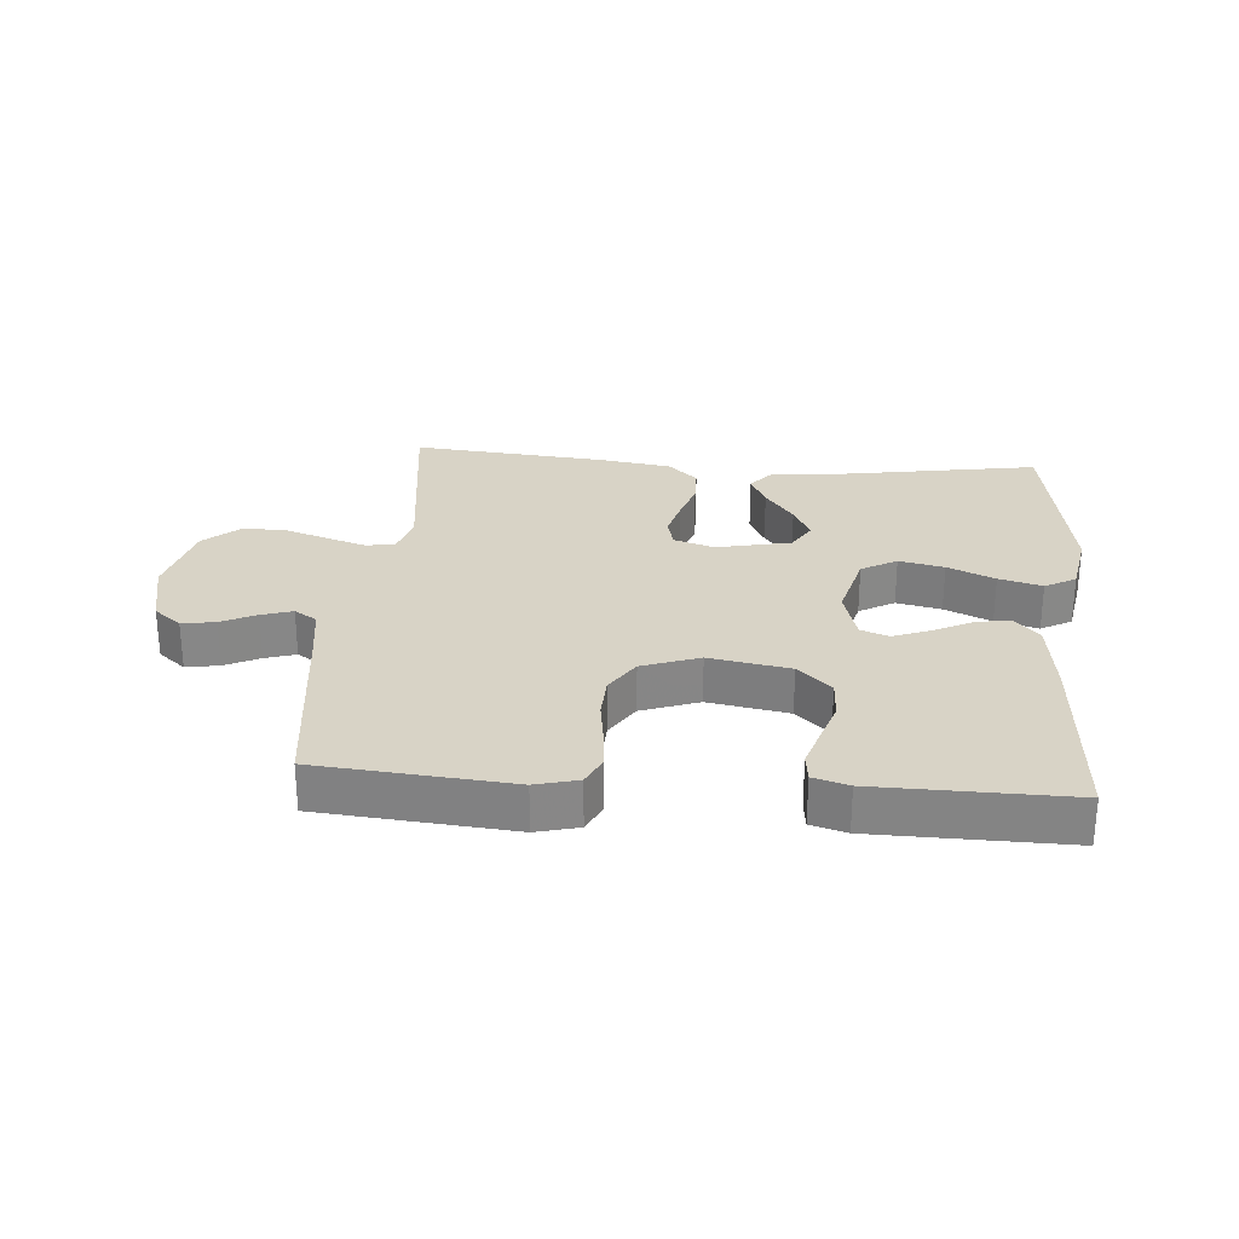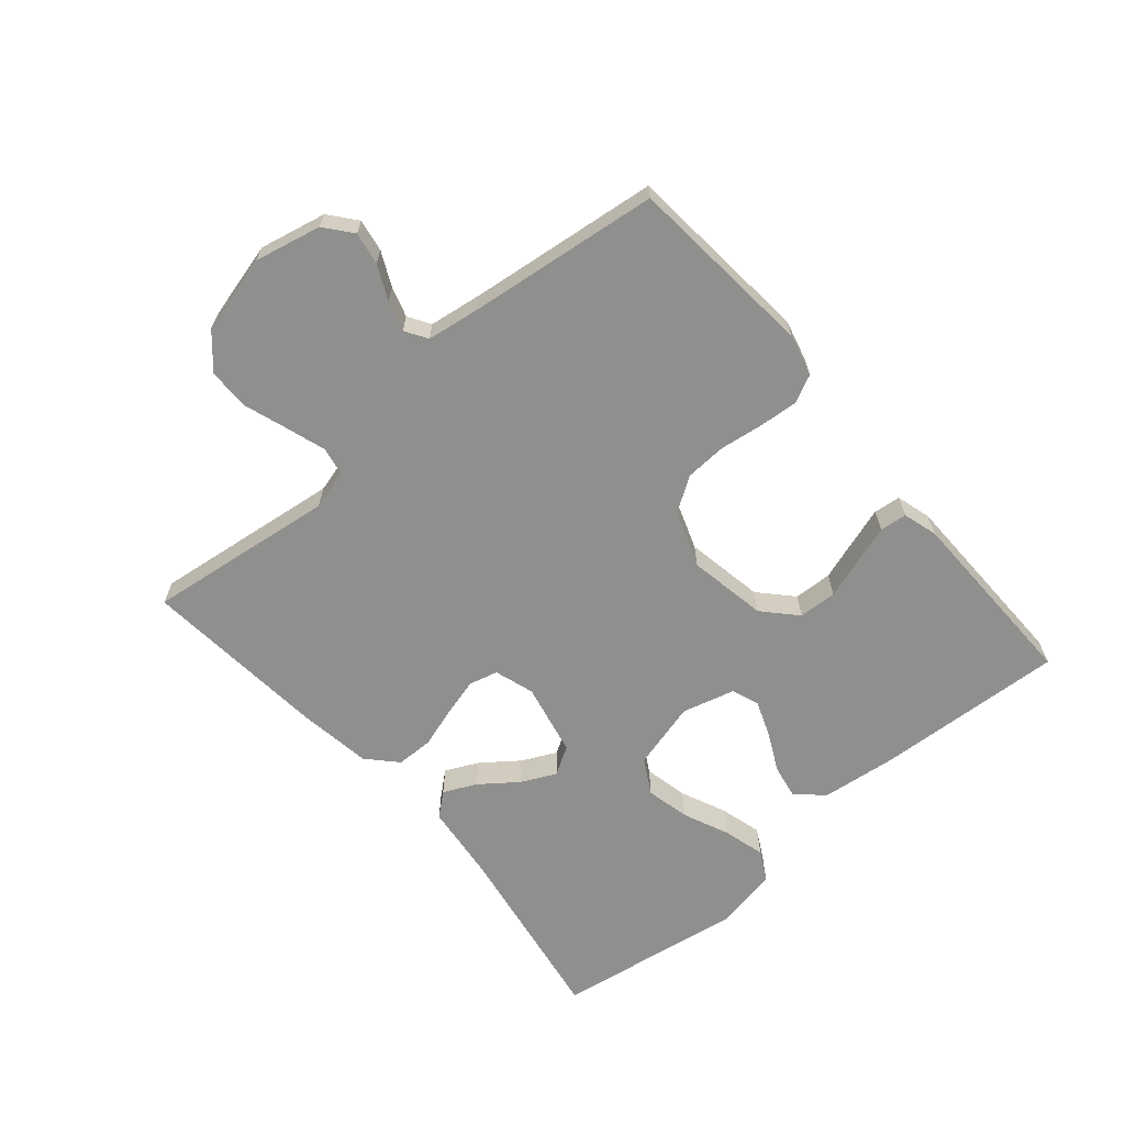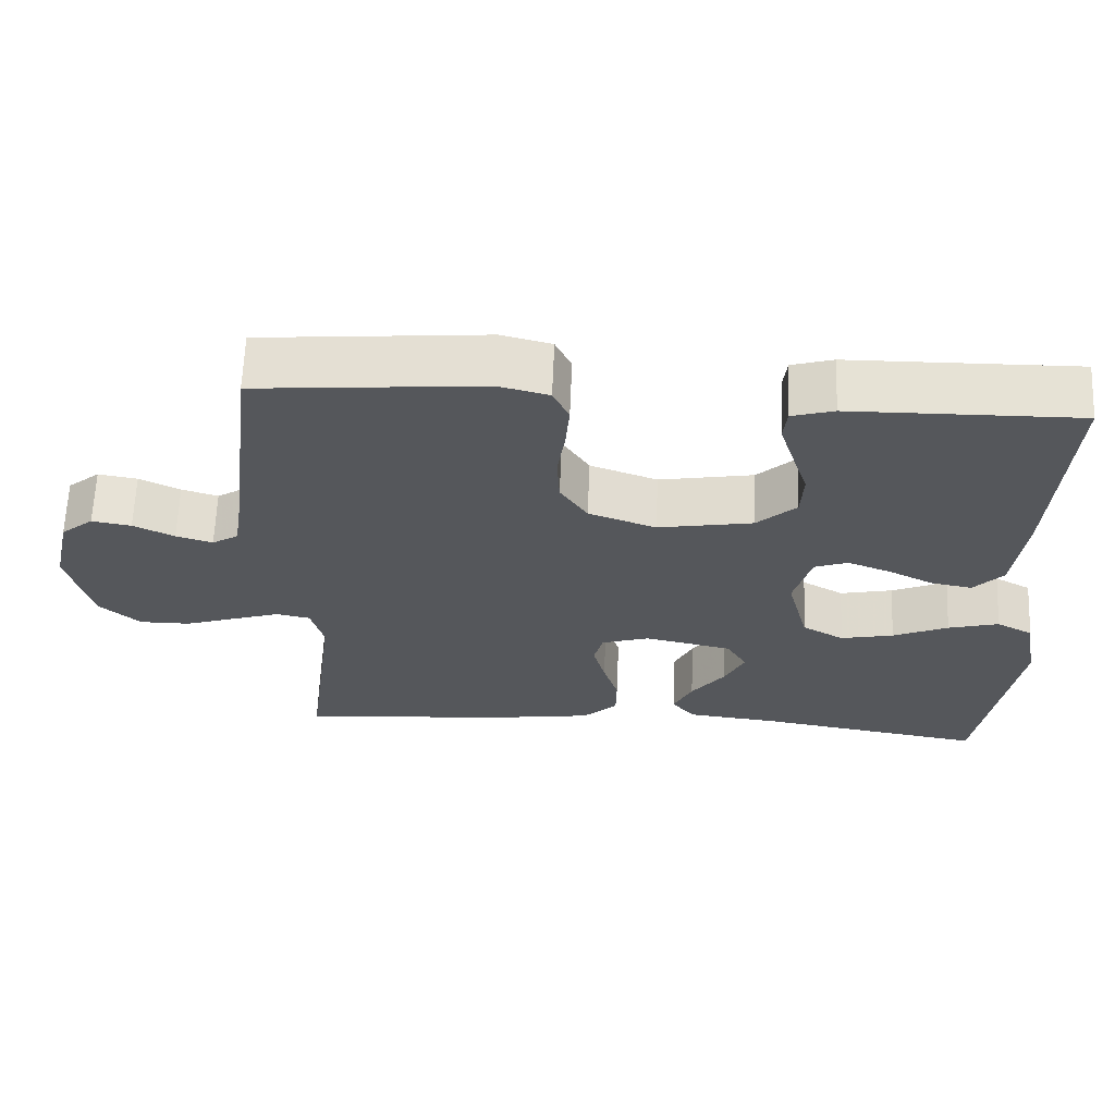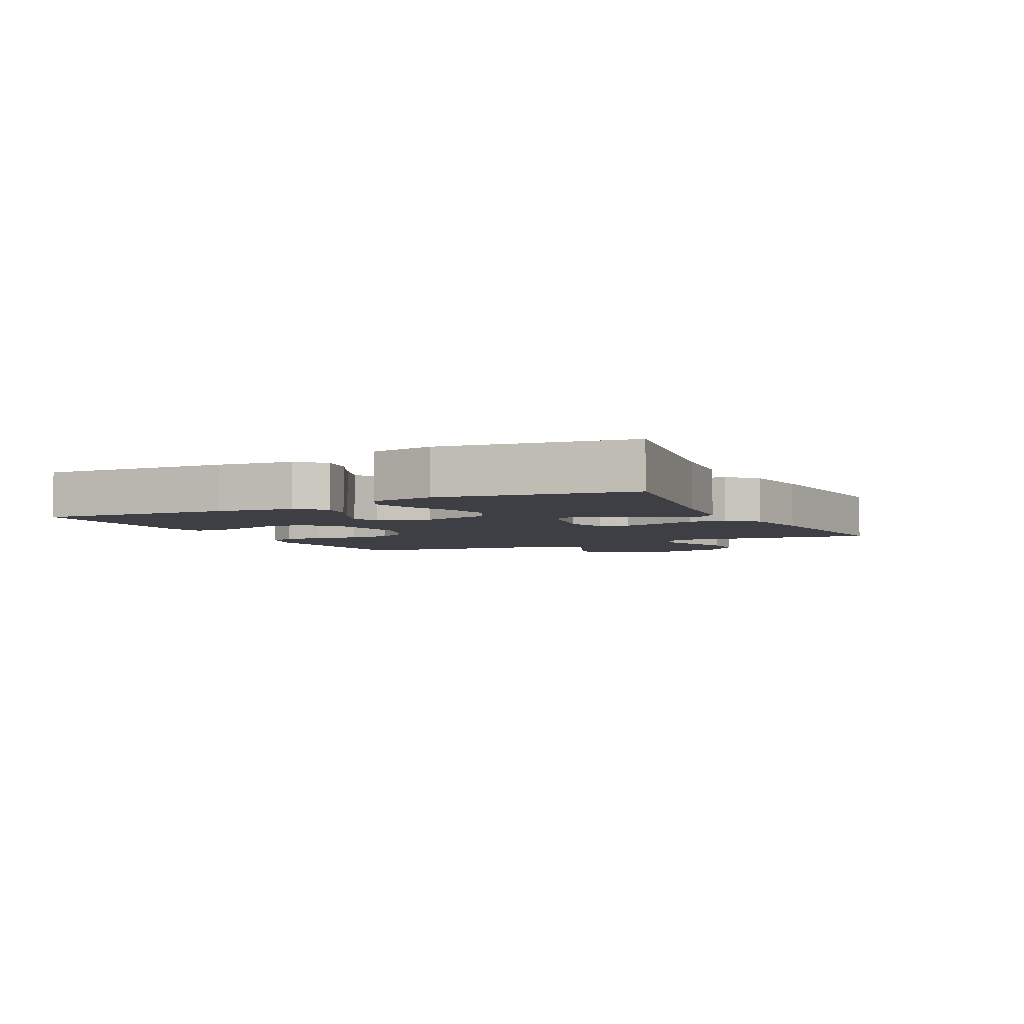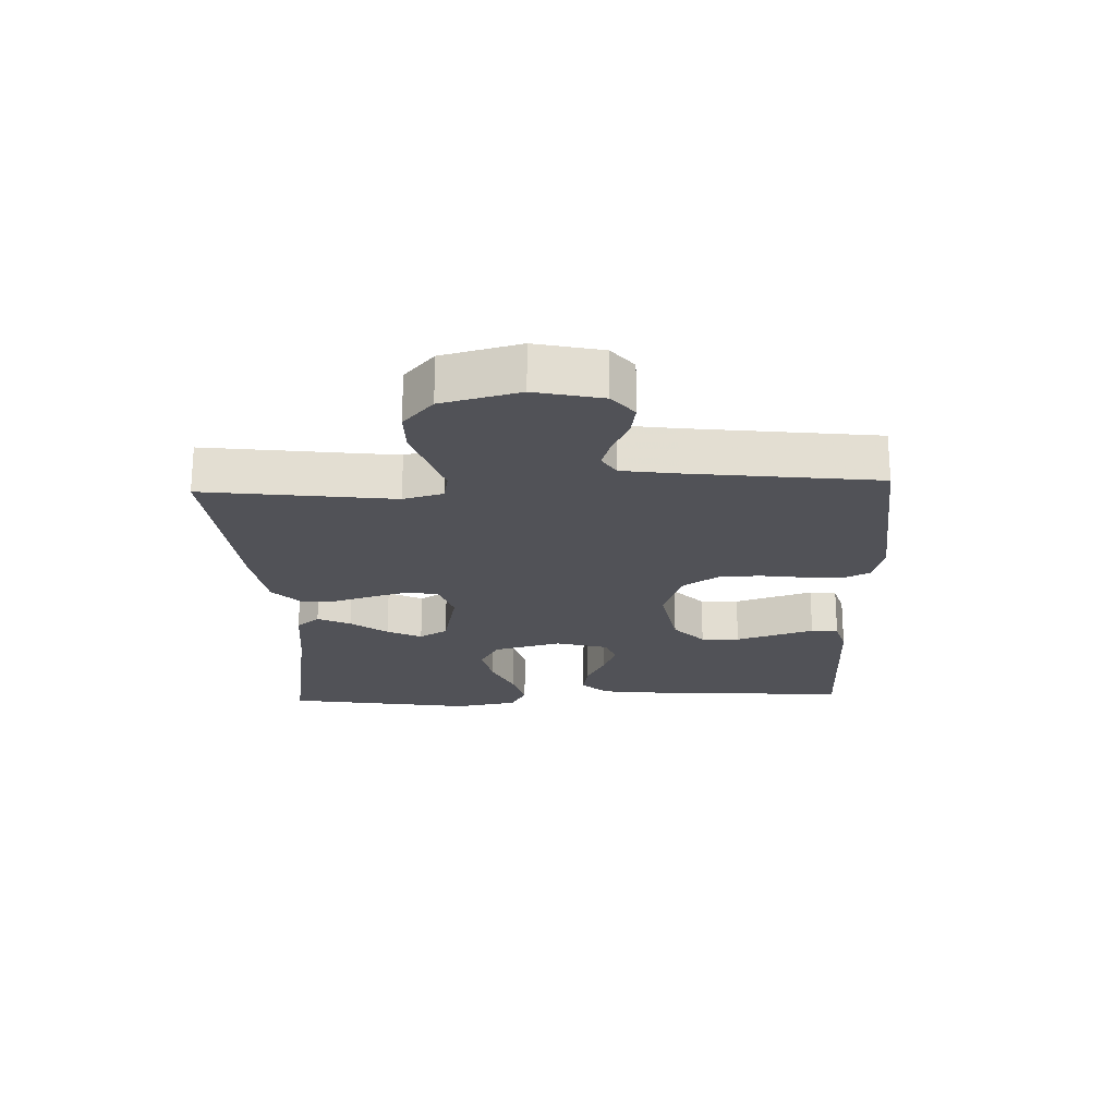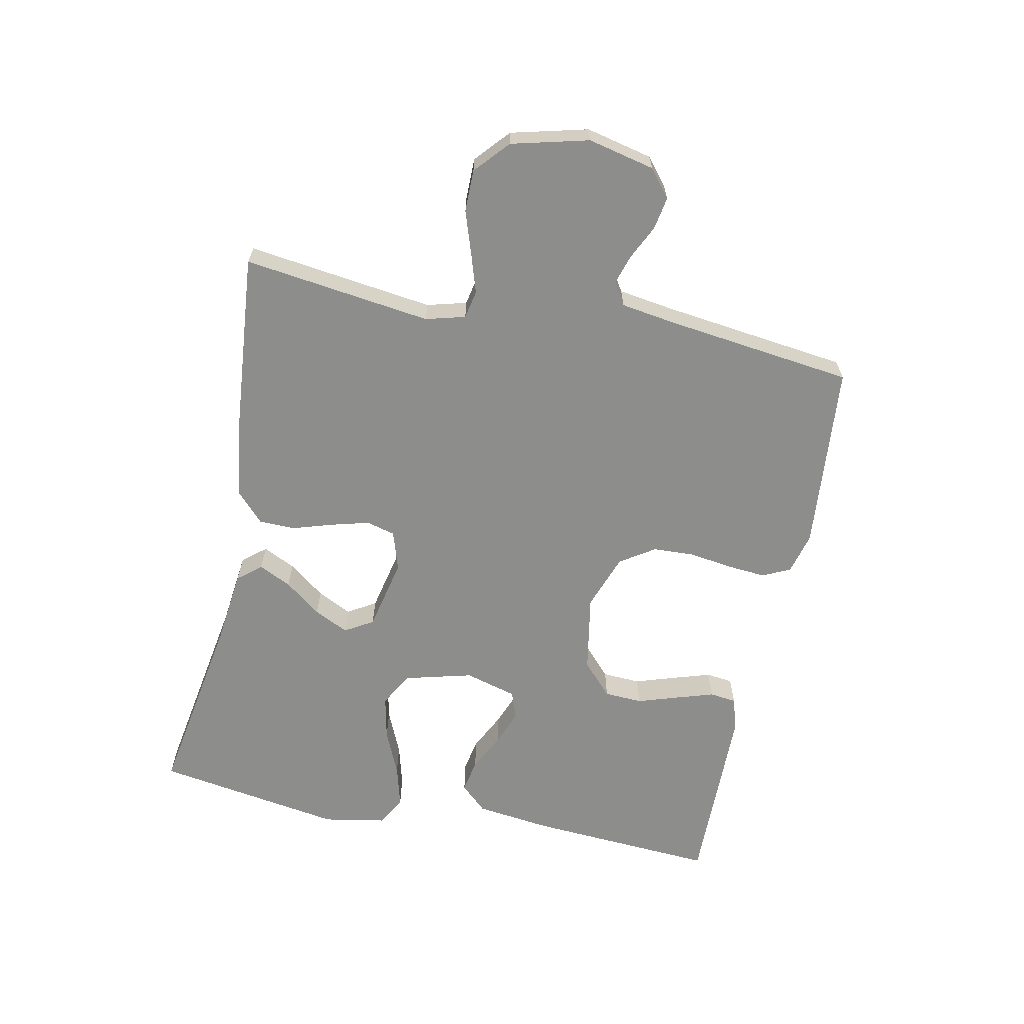
<metadata>
{"format":"obj","ext":"obj","renderer":"f3d","projection":"perspective","resolution":1024,"background":"white","views":[{"elev":27.8,"azim":4.6,"up":"+Y"},{"elev":-65.3,"azim":-49.3,"up":"+Y"},{"elev":63.6,"azim":2.3,"up":"+Z"},{"elev":-4.5,"azim":116.6,"up":"+Y"},{"elev":-21.4,"azim":-87.7,"up":"+Y"},{"elev":-64.5,"azim":-101.6,"up":"+Y"}]}
</metadata>
<code>
v -0.5 0.07 -0.5
v -0.461 0.07 -0.2
v -0.478 0.07 -0.137
v -0.523 0.07 -0.128
v -0.585 0.07 -0.148
v -0.654 0.07 -0.171
v -0.721 0.07 -0.171
v -0.775 0.07 -0.123
v -0.806 0.07 0
v -0.782 0.07 0.106
v -0.739 0.07 0.141
v -0.687 0.07 0.132
v -0.633 0.07 0.106
v -0.585 0.07 0.091
v -0.55 0.07 0.113
v -0.537 0.07 0.2
v -0.5 0.07 0.5
v -0.2 0.07 0.526
v -0.134 0.07 0.509
v -0.113 0.07 0.465
v -0.118 0.07 0.404
v -0.128 0.07 0.334
v -0.125 0.07 0.268
v -0.089 0.07 0.213
v 0 0.07 0.181
v 0.125 0.07 0.203
v 0.177 0.07 0.251
v 0.18 0.07 0.312
v 0.159 0.07 0.377
v 0.14 0.07 0.437
v 0.145 0.07 0.48
v 0.2 0.07 0.496
v 0.5 0.07 0.5
v 0.481 0.07 0.2
v 0.466 0.07 0.079
v 0.427 0.07 0.037
v 0.373 0.07 0.047
v 0.313 0.07 0.077
v 0.256 0.07 0.099
v 0.212 0.07 0.083
v 0.189 0.07 0
v 0.217 0.07 -0.108
v 0.272 0.07 -0.139
v 0.342 0.07 -0.124
v 0.415 0.07 -0.092
v 0.482 0.07 -0.074
v 0.53 0.07 -0.1
v 0.548 0.07 -0.2
v 0.5 0.07 -0.5
v 0.2 0.07 -0.45
v 0.078 0.07 -0.436
v 0.047 0.07 -0.399
v 0.072 0.07 -0.347
v 0.116 0.07 -0.289
v 0.143 0.07 -0.234
v 0.116 0.07 -0.189
v 0 0.07 -0.164
v -0.063 0.07 -0.184
v -0.075 0.07 -0.23
v -0.059 0.07 -0.29
v -0.039 0.07 -0.354
v -0.04 0.07 -0.413
v -0.086 0.07 -0.456
v -0.2 0.07 -0.473
v -0.5 0 -0.5
v -0.461 0 -0.2
v -0.478 0 -0.137
v -0.523 0 -0.128
v -0.585 0 -0.148
v -0.654 0 -0.171
v -0.721 0 -0.171
v -0.775 0 -0.123
v -0.806 0 0
v -0.782 0 0.106
v -0.739 0 0.141
v -0.687 0 0.132
v -0.633 0 0.106
v -0.585 0 0.091
v -0.55 0 0.113
v -0.537 0 0.2
v -0.5 0 0.5
v -0.2 0 0.526
v -0.134 0 0.509
v -0.113 0 0.465
v -0.118 0 0.404
v -0.128 0 0.334
v -0.125 0 0.268
v -0.089 0 0.213
v 0 0 0.181
v 0.125 0 0.203
v 0.177 0 0.251
v 0.18 0 0.312
v 0.159 0 0.377
v 0.14 0 0.437
v 0.145 0 0.48
v 0.2 0 0.496
v 0.5 0 0.5
v 0.481 0 0.2
v 0.466 0 0.079
v 0.427 0 0.037
v 0.373 0 0.047
v 0.313 0 0.077
v 0.256 0 0.099
v 0.212 0 0.083
v 0.189 0 0
v 0.217 0 -0.108
v 0.272 0 -0.139
v 0.342 0 -0.124
v 0.415 0 -0.092
v 0.482 0 -0.074
v 0.53 0 -0.1
v 0.548 0 -0.2
v 0.5 0 -0.5
v 0.2 0 -0.45
v 0.078 0 -0.436
v 0.047 0 -0.399
v 0.072 0 -0.347
v 0.116 0 -0.289
v 0.143 0 -0.234
v 0.116 0 -0.189
v 0 0 -0.164
v -0.063 0 -0.184
v -0.075 0 -0.23
v -0.059 0 -0.29
v -0.039 0 -0.354
v -0.04 0 -0.413
v -0.086 0 -0.456
v -0.2 0 -0.473
f 63 64 1 2
f 60 61 62 63
f 59 60 63 2
f 58 59 2 3
f 57 58 3 4
f 51 52 53 54
f 50 51 54 55
f 49 50 55
f 48 49 55 56
f 44 45 46 47
f 43 44 47 48
f 35 36 37 38
f 35 38 39
f 34 35 39
f 33 34 39 40
f 28 29 30 31
f 28 31 32 33
f 19 20 21 22
f 17 18 19 22
f 16 17 22 23
f 15 16 23 24
f 10 11 12 13
f 10 13 14
f 9 10 14
f 8 9 14
f 5 6 7 8
f 4 5 8 14
f 57 4 14 15
f 43 48 56 57
f 42 43 57 15
f 27 28 33 40
f 26 27 40 41
f 25 26 41 42
f 15 24 25 42
f 66 65 128 127
f 127 126 125 124
f 66 127 124 123
f 67 66 123 122
f 68 67 122 121
f 118 117 116 115
f 119 118 115 114
f 119 114 113
f 120 119 113 112
f 111 110 109 108
f 112 111 108 107
f 102 101 100 99
f 103 102 99
f 103 99 98
f 104 103 98 97
f 95 94 93 92
f 97 96 95 92
f 86 85 84 83
f 86 83 82 81
f 87 86 81 80
f 88 87 80 79
f 77 76 75 74
f 78 77 74
f 78 74 73
f 78 73 72
f 72 71 70 69
f 78 72 69 68
f 79 78 68 121
f 121 120 112 107
f 79 121 107 106
f 104 97 92 91
f 105 104 91 90
f 106 105 90 89
f 106 89 88 79
f 1 65 66 2
f 2 66 67 3
f 3 67 68 4
f 4 68 69 5
f 5 69 70 6
f 6 70 71 7
f 7 71 72 8
f 8 72 73 9
f 9 73 74 10
f 10 74 75 11
f 11 75 76 12
f 12 76 77 13
f 13 77 78 14
f 14 78 79 15
f 15 79 80 16
f 16 80 81 17
f 17 81 82 18
f 18 82 83 19
f 19 83 84 20
f 20 84 85 21
f 21 85 86 22
f 22 86 87 23
f 23 87 88 24
f 24 88 89 25
f 25 89 90 26
f 26 90 91 27
f 27 91 92 28
f 28 92 93 29
f 29 93 94 30
f 30 94 95 31
f 31 95 96 32
f 32 96 97 33
f 33 97 98 34
f 34 98 99 35
f 35 99 100 36
f 36 100 101 37
f 37 101 102 38
f 38 102 103 39
f 39 103 104 40
f 40 104 105 41
f 41 105 106 42
f 42 106 107 43
f 43 107 108 44
f 44 108 109 45
f 45 109 110 46
f 46 110 111 47
f 47 111 112 48
f 48 112 113 49
f 49 113 114 50
f 50 114 115 51
f 51 115 116 52
f 52 116 117 53
f 53 117 118 54
f 54 118 119 55
f 55 119 120 56
f 56 120 121 57
f 57 121 122 58
f 58 122 123 59
f 59 123 124 60
f 60 124 125 61
f 61 125 126 62
f 62 126 127 63
f 63 127 128 64
f 64 128 65 1

</code>
